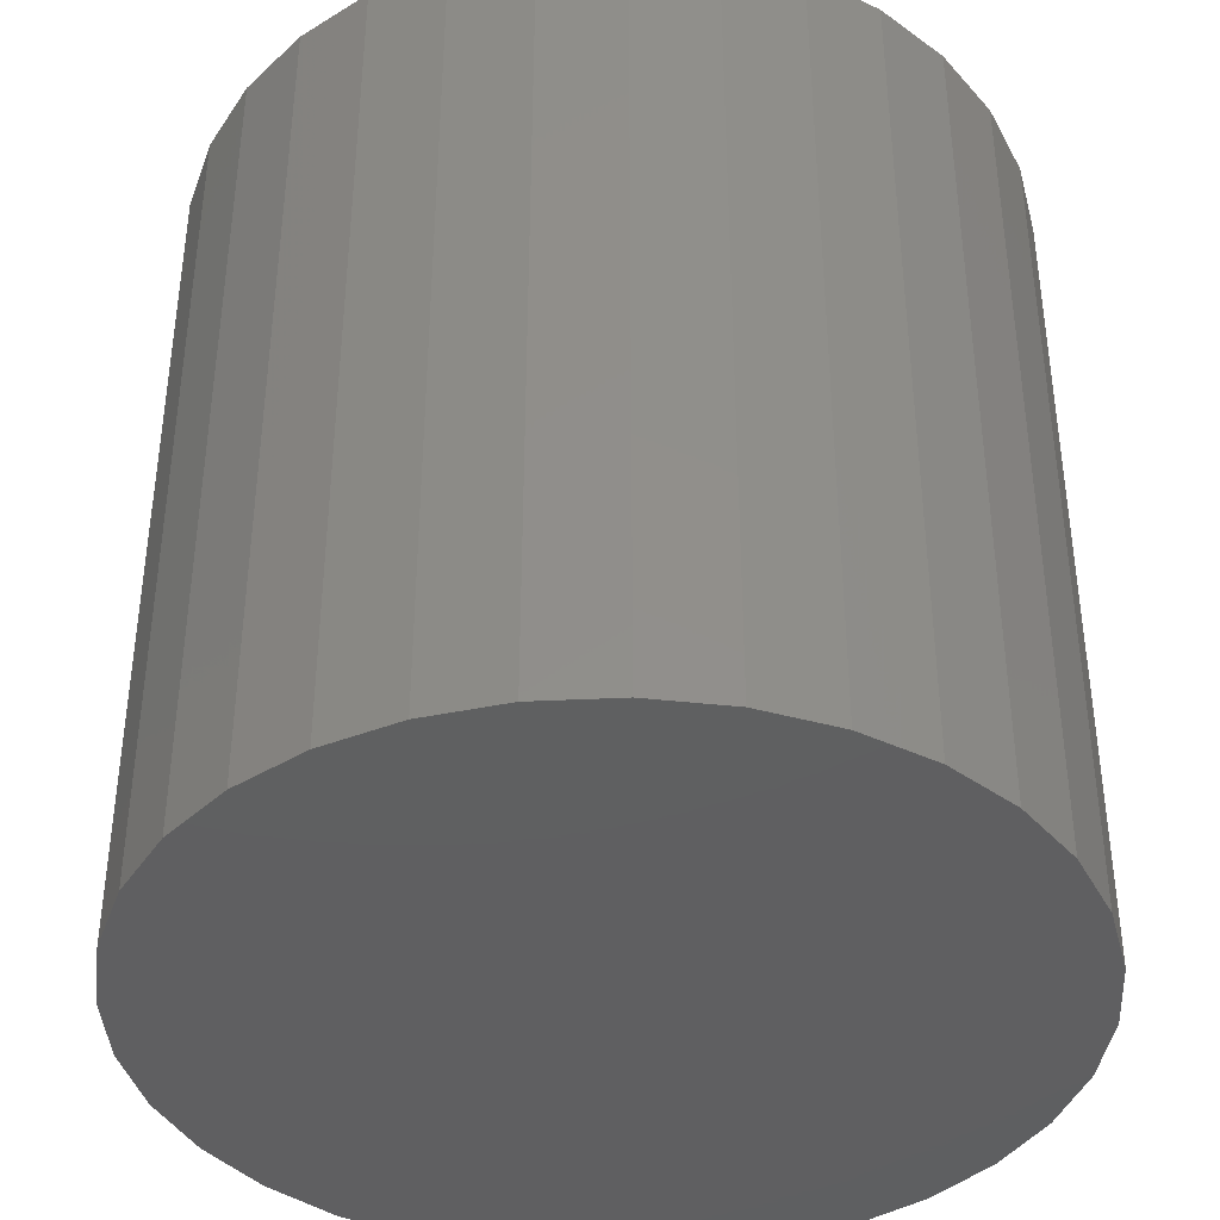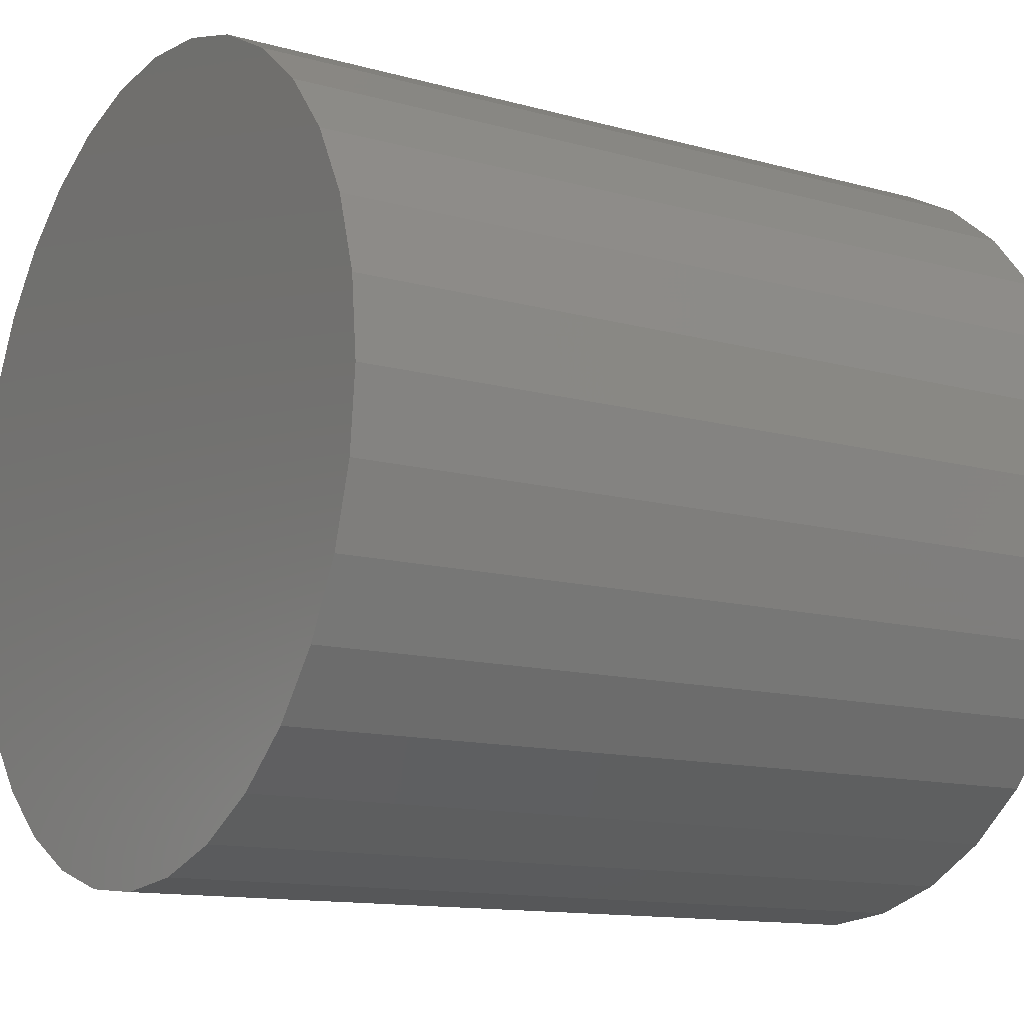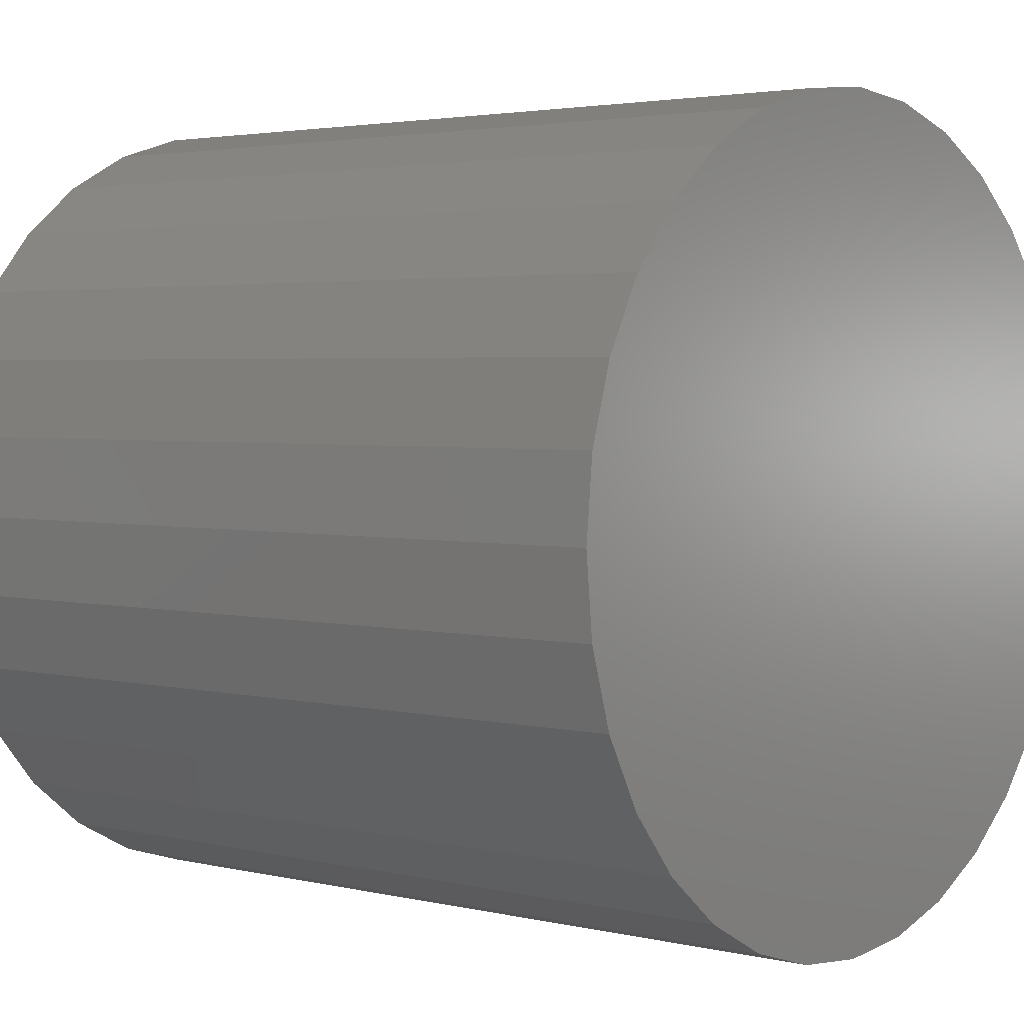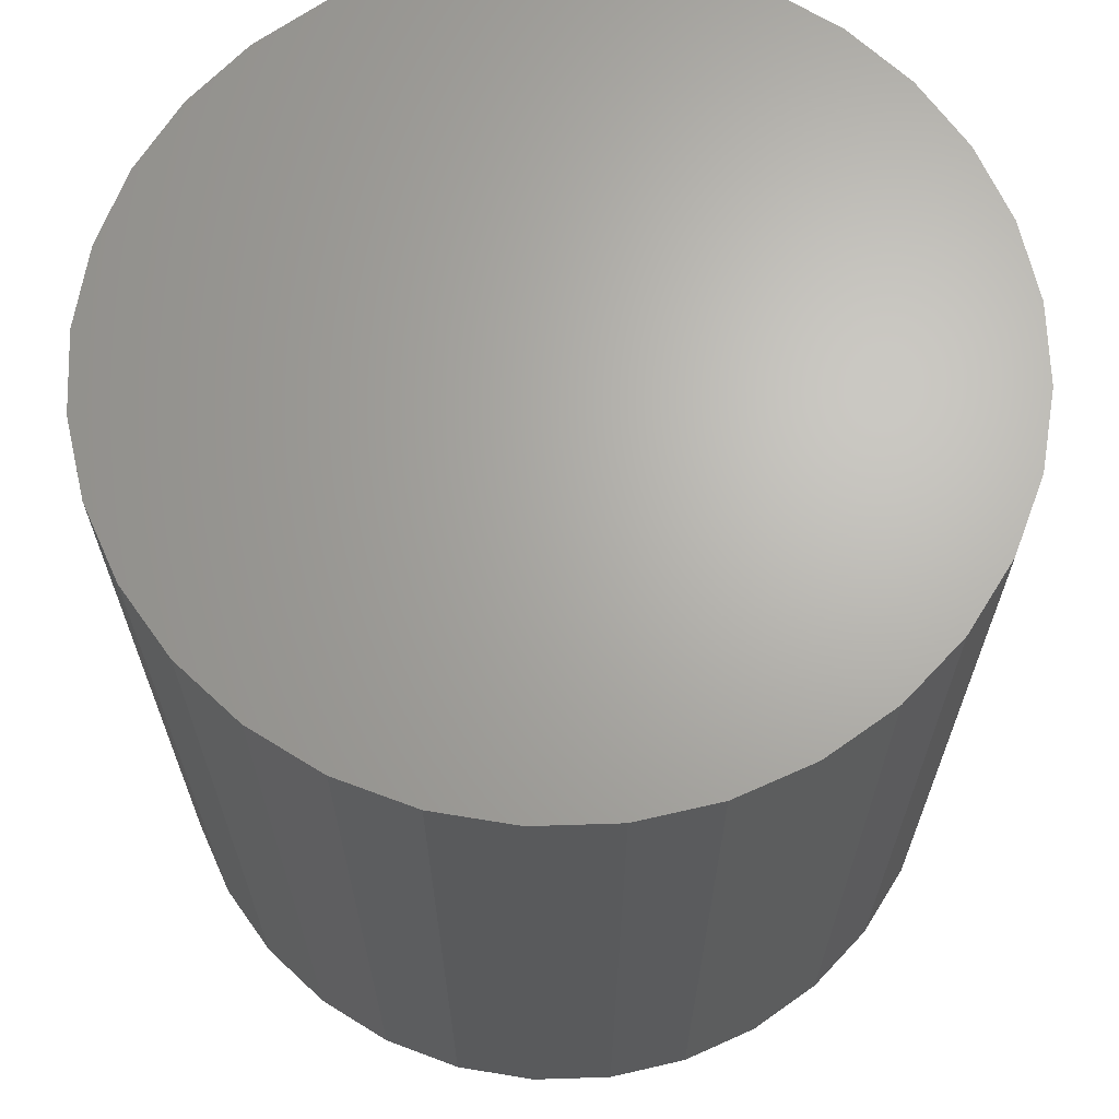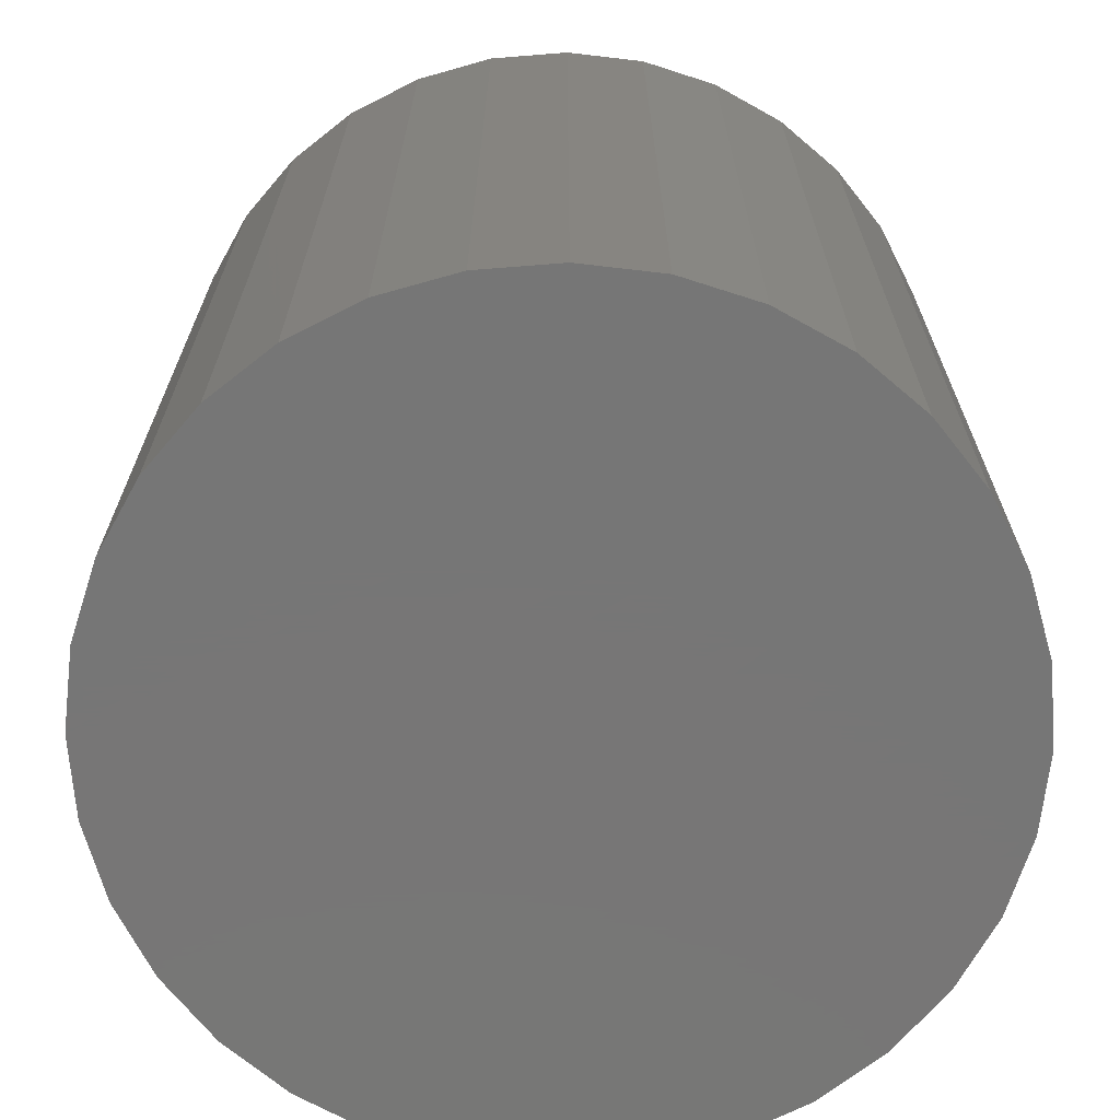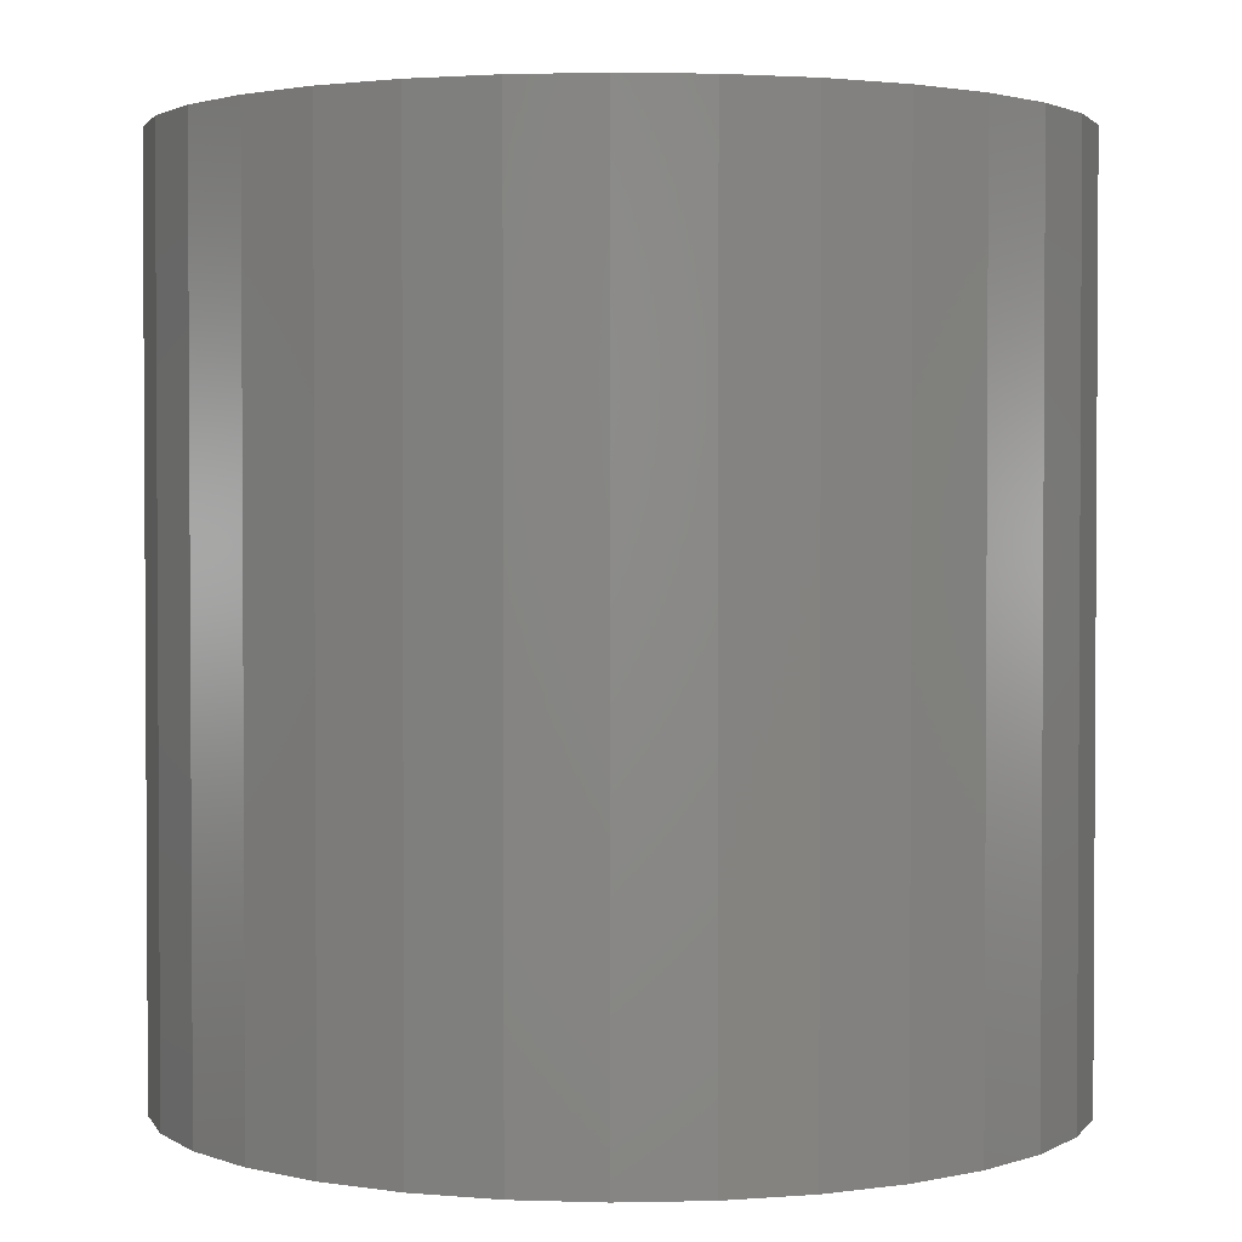
<metadata>
{"format":"stl","ext":"stl","renderer":"f3d","projection":"perspective","resolution":1024,"background":"white","views":[{"elev":-39.7,"azim":99.0,"up":"+Z"},{"elev":-12.6,"azim":57.1,"up":"+Y"},{"elev":2.9,"azim":129.7,"up":"+Y"},{"elev":66.4,"azim":161.3,"up":"+Z"},{"elev":-68.9,"azim":-147.3,"up":"+Z"},{"elev":2.1,"azim":158.6,"up":"+Z"}]}
</metadata>
<code>
# stl→obj: 64 verts, 124 faces
v -0.025 -0.05674 0.03125
v -0.02872 -0.05711 0.03125
v -0.0323 -0.0582 0.03125
v -0.02128 -0.05711 0.03125
v -0.0177 -0.0582 0.03125
v -0.0356 -0.05996 0.03125
v -0.0144 -0.05996 0.03125
v -0.03849 -0.06233 0.03125
v -0.01151 -0.06233 0.03125
v -0.04086 -0.06522 0.03125
v -0.009136 -0.06522 0.03125
v -0.04263 -0.06852 0.03125
v -0.007373 -0.06852 0.03125
v -0.04371 -0.0721 0.03125
v -0.006288 -0.0721 0.03125
v -0.006288 -0.07954 0.03125
v -0.04263 -0.08312 0.03125
v -0.007373 -0.08312 0.03125
v -0.04086 -0.08642 0.03125
v -0.009136 -0.08642 0.03125
v -0.03849 -0.08931 0.03125
v -0.01151 -0.08931 0.03125
v -0.0356 -0.09169 0.03125
v -0.0144 -0.09169 0.03125
v -0.0323 -0.09345 0.03125
v -0.0177 -0.09345 0.03125
v -0.02872 -0.09453 0.03125
v -0.025 -0.0949 0.03125
v -0.02128 -0.09453 0.03125
v -0.005921 -0.07582 0.03125
v -0.04408 -0.07582 0.03125
v -0.04371 -0.07954 0.03125
v -0.0323 -0.0582 -0.007812
v -0.02872 -0.05711 -0.007812
v -0.025 -0.05674 -0.007812
v -0.02128 -0.05711 -0.007812
v -0.0177 -0.0582 -0.007812
v -0.0356 -0.05996 -0.007812
v -0.0144 -0.05996 -0.007812
v -0.03849 -0.06233 -0.007812
v -0.01151 -0.06233 -0.007812
v -0.04086 -0.06522 -0.007812
v -0.009136 -0.06522 -0.007812
v -0.04263 -0.06852 -0.007812
v -0.007373 -0.06852 -0.007812
v -0.04371 -0.0721 -0.007812
v -0.006288 -0.0721 -0.007812
v -0.007373 -0.08312 -0.007812
v -0.04263 -0.08312 -0.007812
v -0.006288 -0.07954 -0.007812
v -0.04086 -0.08642 -0.007812
v -0.009136 -0.08642 -0.007812
v -0.03849 -0.08931 -0.007812
v -0.01151 -0.08931 -0.007812
v -0.0356 -0.09169 -0.007812
v -0.0144 -0.09169 -0.007812
v -0.0323 -0.09345 -0.007812
v -0.0177 -0.09345 -0.007812
v -0.02872 -0.09453 -0.007812
v -0.025 -0.0949 -0.007812
v -0.02128 -0.09453 -0.007812
v -0.04371 -0.07954 -0.007812
v -0.04408 -0.07582 -0.007812
v -0.005921 -0.07582 -0.007812
f 1 2 3
f 4 1 3
f 4 3 5
f 5 3 6
f 5 6 7
f 7 6 8
f 7 8 9
f 9 8 10
f 9 10 11
f 11 10 12
f 11 12 13
f 13 12 14
f 13 14 15
f 16 17 18
f 18 17 19
f 18 19 20
f 20 19 21
f 20 21 22
f 22 21 23
f 22 23 24
f 24 23 25
f 24 25 26
f 26 25 27
f 26 27 28
f 26 28 29
f 15 14 30
f 30 14 31
f 30 31 16
f 16 31 32
f 16 32 17
f 33 34 35
f 33 35 36
f 37 33 36
f 38 33 37
f 39 38 37
f 40 38 39
f 41 40 39
f 42 40 41
f 43 42 41
f 44 42 43
f 45 44 43
f 46 44 45
f 47 46 45
f 48 49 50
f 51 49 48
f 52 51 48
f 53 51 52
f 54 53 52
f 55 53 54
f 56 55 54
f 57 55 56
f 58 57 56
f 59 57 58
f 60 59 58
f 61 60 58
f 49 62 50
f 50 62 63
f 50 63 64
f 64 63 46
f 64 46 47
f 63 31 46
f 46 31 14
f 46 14 44
f 44 14 12
f 44 12 42
f 42 12 10
f 42 10 40
f 40 10 8
f 40 8 38
f 38 8 6
f 38 6 33
f 33 6 3
f 33 3 34
f 34 3 2
f 34 2 35
f 35 2 1
f 35 1 36
f 36 1 4
f 36 4 37
f 37 4 5
f 37 5 39
f 39 5 7
f 39 7 41
f 41 7 9
f 41 9 43
f 43 9 11
f 43 11 45
f 45 11 13
f 45 13 47
f 47 13 15
f 47 15 64
f 64 15 30
f 64 30 50
f 50 30 16
f 50 16 48
f 48 16 18
f 48 18 52
f 52 18 20
f 52 20 54
f 54 20 22
f 54 22 56
f 56 22 24
f 56 24 58
f 58 24 26
f 58 26 61
f 61 26 29
f 61 29 60
f 60 29 28
f 60 28 59
f 59 28 27
f 59 27 57
f 57 27 25
f 57 25 55
f 55 25 23
f 55 23 53
f 53 23 21
f 53 21 51
f 51 21 19
f 51 19 49
f 49 19 17
f 49 17 62
f 62 17 32
f 62 32 63
f 63 32 31

</code>
